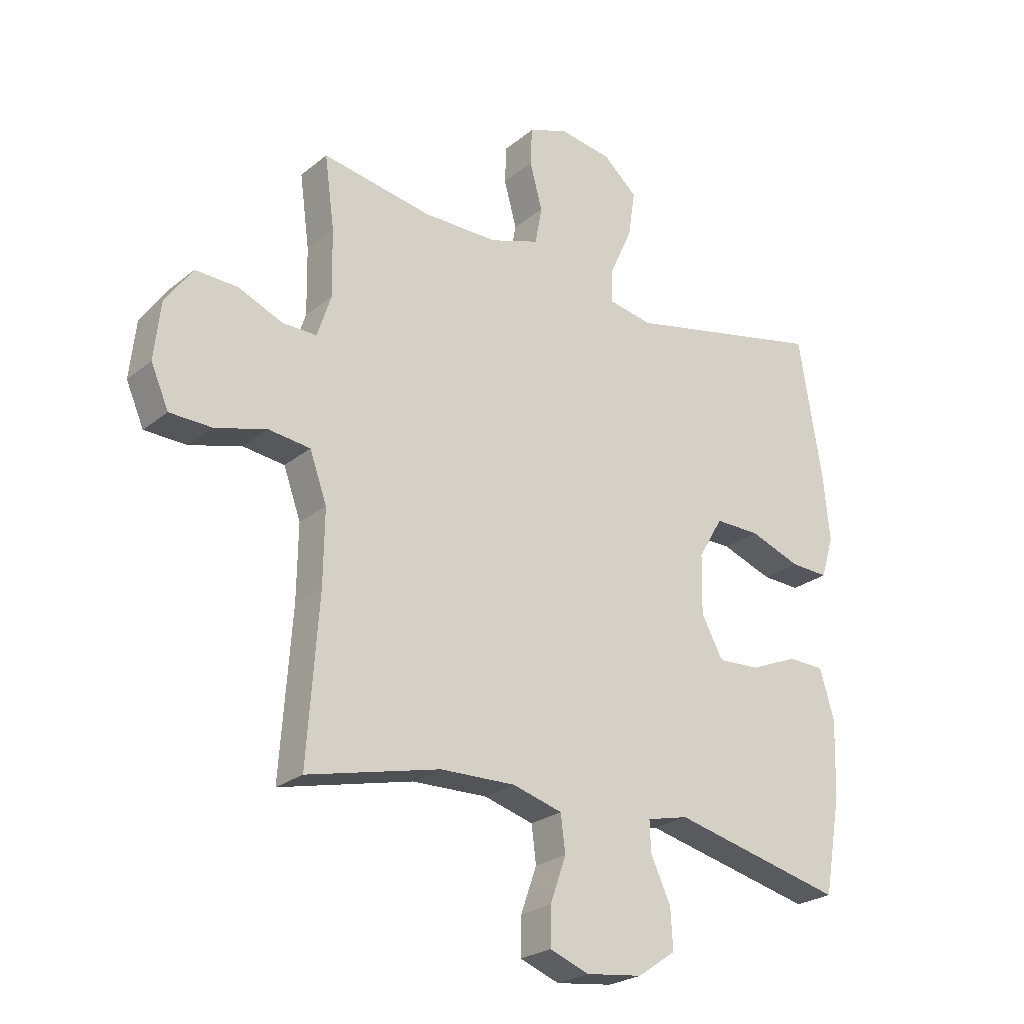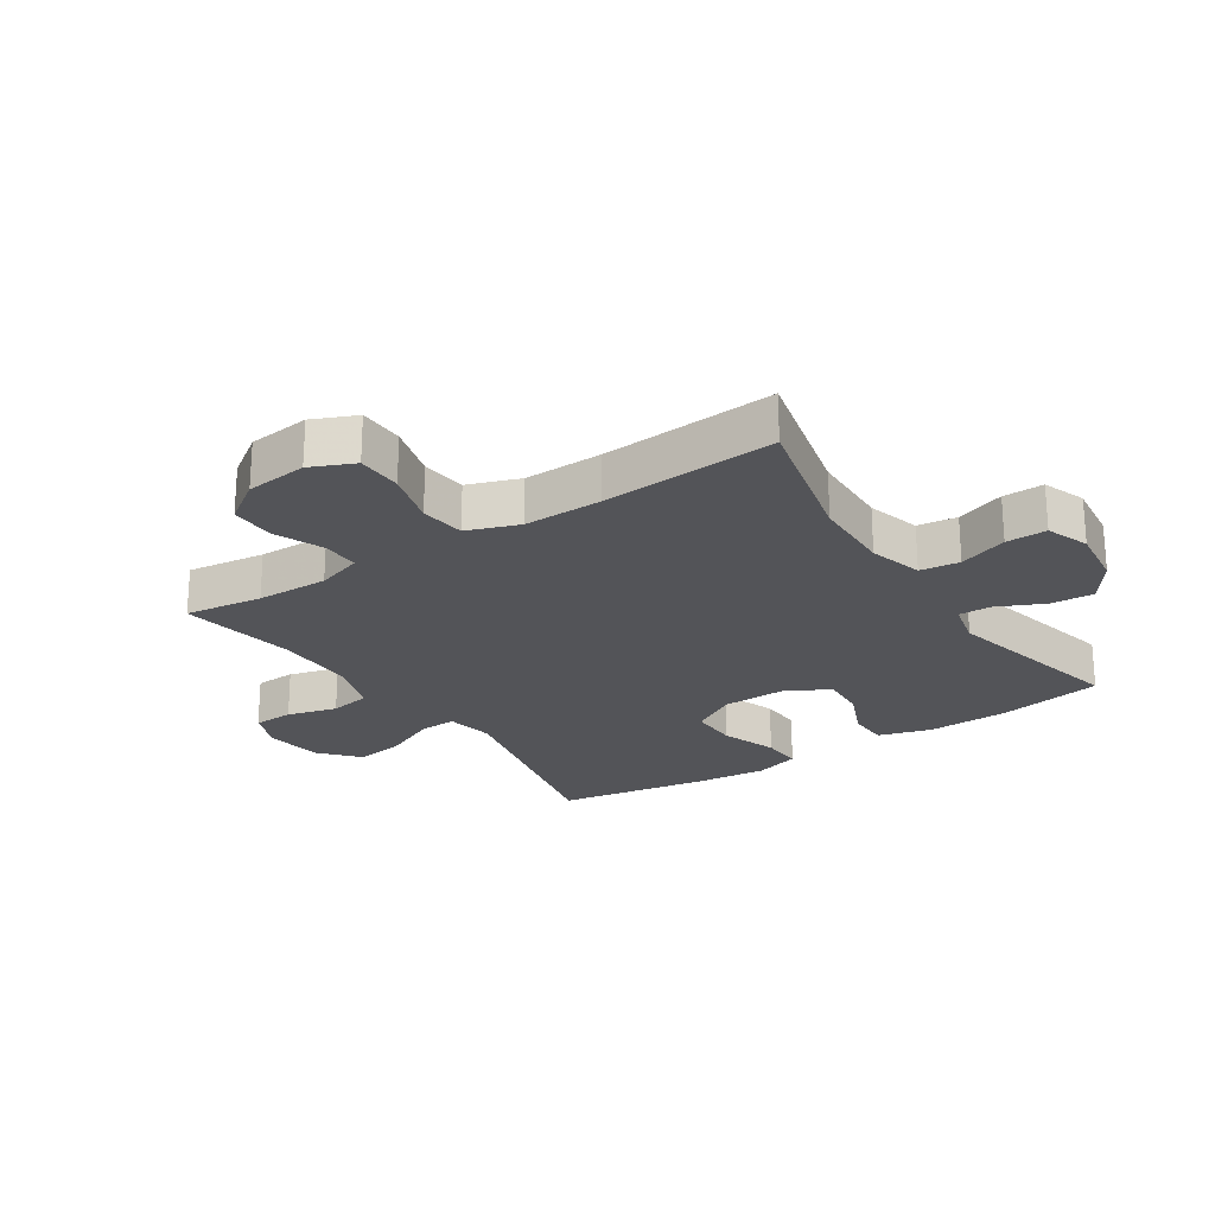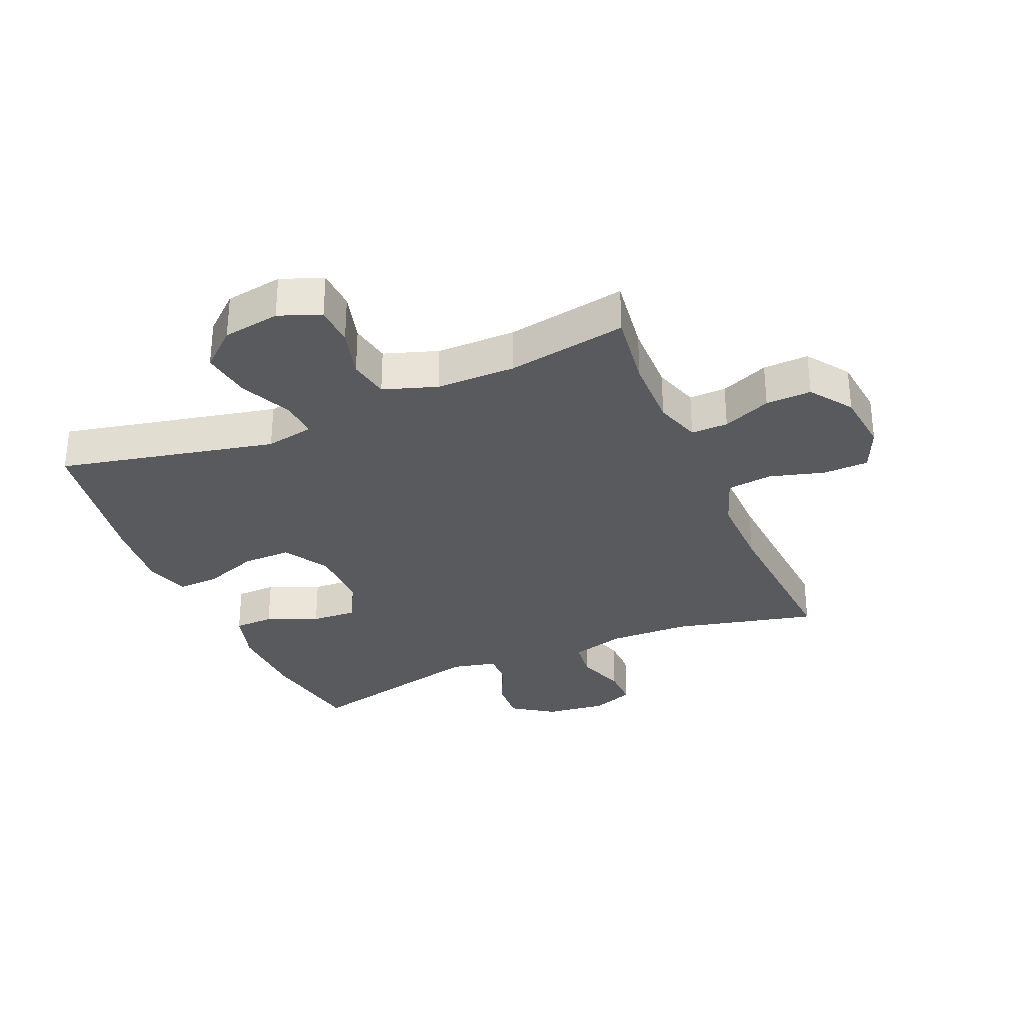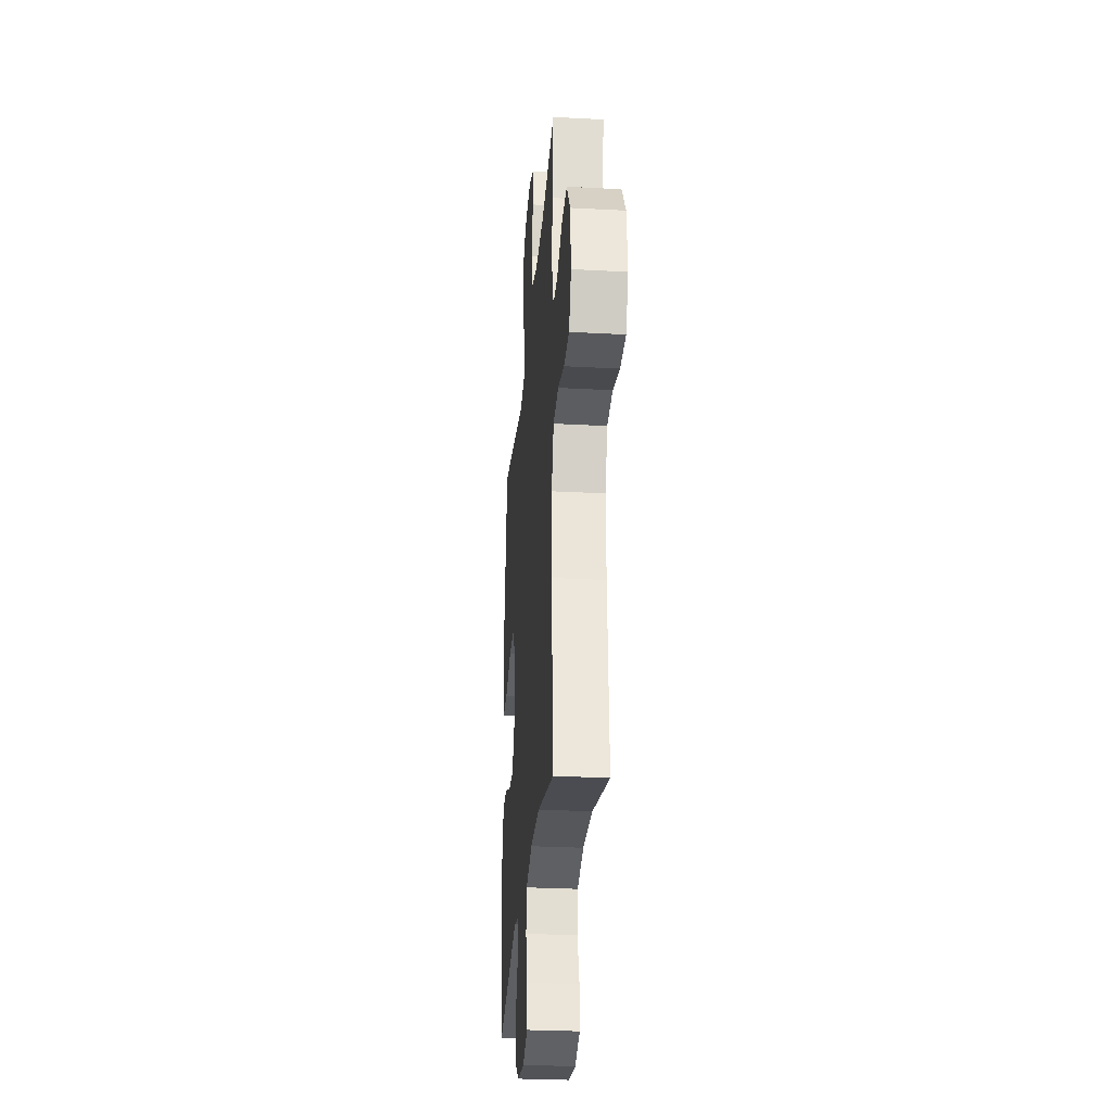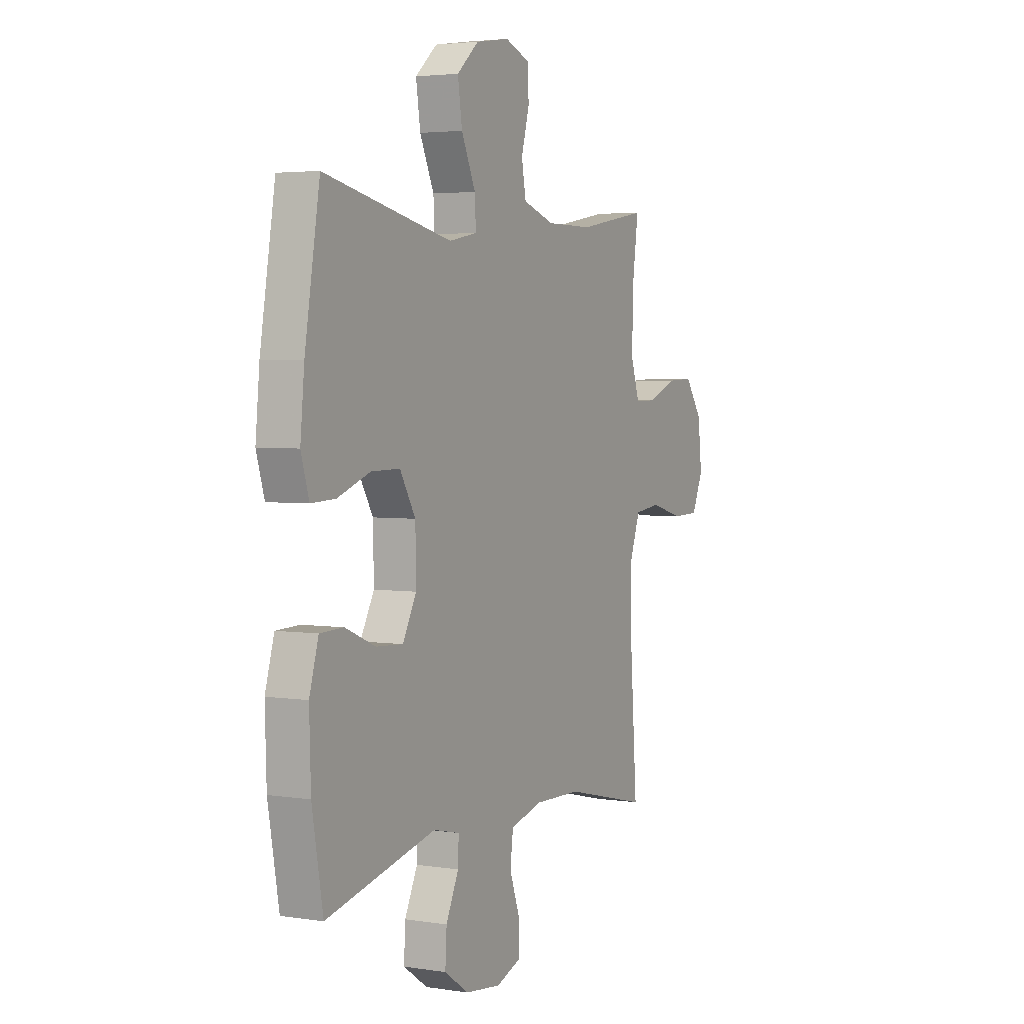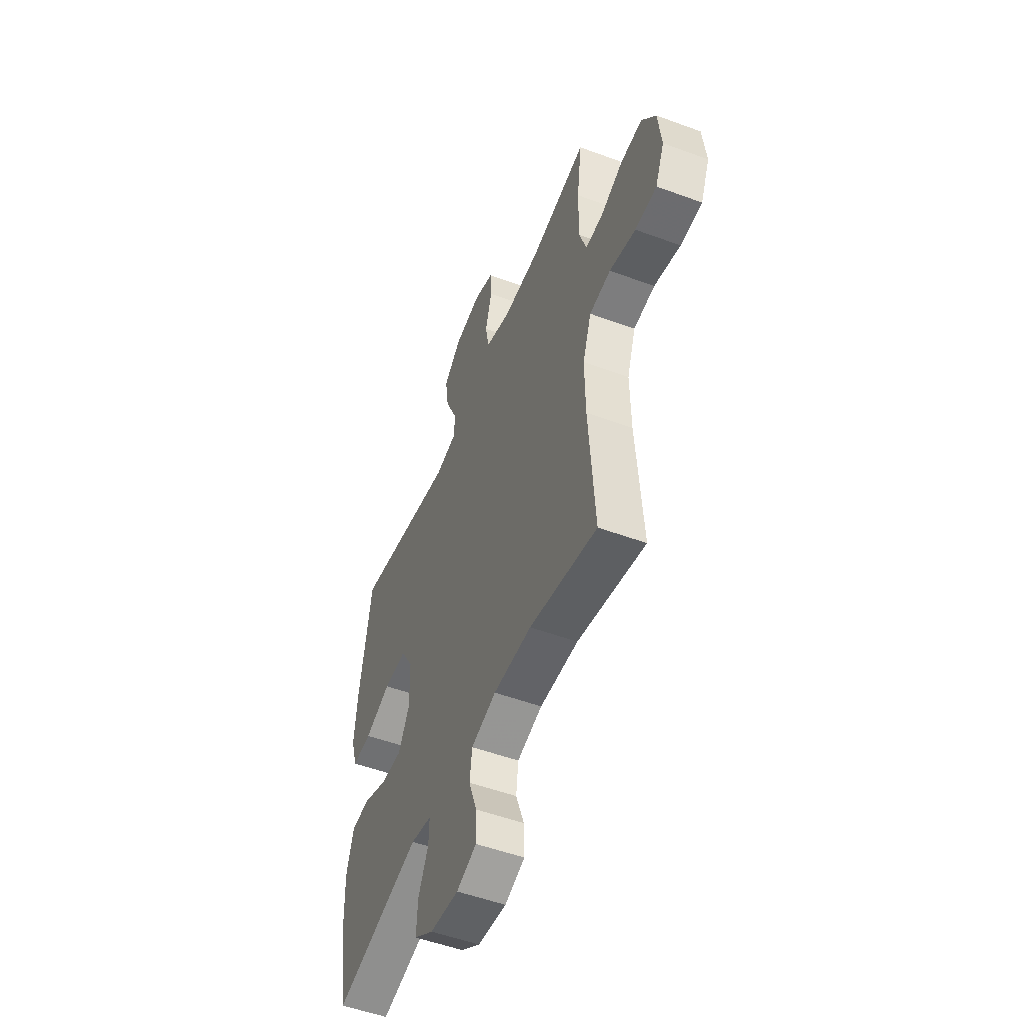
<metadata>
{"format":"obj","ext":"obj","renderer":"f3d","projection":"perspective","resolution":1024,"background":"white","views":[{"elev":-24.5,"azim":142.5,"up":"+Z"},{"elev":-23.5,"azim":123.3,"up":"+Y"},{"elev":-31.4,"azim":23.1,"up":"+Y"},{"elev":-28.6,"azim":85.4,"up":"+Z"},{"elev":3.5,"azim":-62.4,"up":"+Z"},{"elev":-52.3,"azim":68.3,"up":"+Z"}]}
</metadata>
<code>
v -0.5 0.07 0.5
v -0.148 0.07 0.424
v -0.07 0.07 0.439
v -0.073 0.07 0.499
v -0.112 0.07 0.585
v -0.124 0.07 0.666
v -0.064 0.07 0.719
v 0.029 0.07 0.734
v 0.097 0.07 0.708
v 0.1 0.07 0.642
v 0.078 0.07 0.561
v 0.09 0.07 0.495
v 0.177 0.07 0.466
v 0.306 0.07 0.466
v 0.5 0.07 0.5
v 0.483 0.07 0.374
v 0.481 0.07 0.257
v 0.505 0.07 0.183
v 0.565 0.07 0.184
v 0.643 0.07 0.217
v 0.717 0.07 0.22
v 0.765 0.07 0.152
v 0.776 0.07 0.052
v 0.745 0.07 -0.019
v 0.671 0.07 -0.021
v 0.581 0.07 0.004
v 0.508 0.07 -0.005
v 0.478 0.07 -0.089
v 0.48 0.07 -0.217
v 0.5 0.07 -0.5
v 0.267 0.07 -0.445
v 0.135 0.07 -0.442
v 0.048 0.07 -0.467
v 0.04 0.07 -0.531
v 0.068 0.07 -0.61
v 0.069 0.07 -0.676
v 0 0.07 -0.702
v -0.099 0.07 -0.69
v -0.166 0.07 -0.644
v -0.162 0.07 -0.574
v -0.127 0.07 -0.499
v -0.125 0.07 -0.445
v -0.198 0.07 -0.428
v -0.5 0.07 -0.5
v -0.53 0.07 -0.33
v -0.534 0.07 -0.197
v -0.509 0.07 -0.111
v -0.444 0.07 -0.109
v -0.361 0.07 -0.144
v -0.287 0.07 -0.148
v -0.249 0.07 -0.077
v -0.251 0.07 0.027
v -0.294 0.07 0.1
v -0.373 0.07 0.099
v -0.463 0.07 0.066
v -0.53 0.07 0.063
v -0.552 0.07 0.136
v -0.541 0.07 0.252
v -0.5 0 0.5
v -0.148 0 0.424
v -0.07 0 0.439
v -0.073 0 0.499
v -0.112 0 0.585
v -0.124 0 0.666
v -0.064 0 0.719
v 0.029 0 0.734
v 0.097 0 0.708
v 0.1 0 0.642
v 0.078 0 0.561
v 0.09 0 0.495
v 0.177 0 0.466
v 0.306 0 0.466
v 0.5 0 0.5
v 0.483 0 0.374
v 0.481 0 0.257
v 0.505 0 0.183
v 0.565 0 0.184
v 0.643 0 0.217
v 0.717 0 0.22
v 0.765 0 0.152
v 0.776 0 0.052
v 0.745 0 -0.019
v 0.671 0 -0.021
v 0.581 0 0.004
v 0.508 0 -0.005
v 0.478 0 -0.089
v 0.48 0 -0.217
v 0.5 0 -0.5
v 0.267 0 -0.445
v 0.135 0 -0.442
v 0.048 0 -0.467
v 0.04 0 -0.531
v 0.068 0 -0.61
v 0.069 0 -0.676
v 0 0 -0.702
v -0.099 0 -0.69
v -0.166 0 -0.644
v -0.162 0 -0.574
v -0.127 0 -0.499
v -0.125 0 -0.445
v -0.198 0 -0.428
v -0.5 0 -0.5
v -0.53 0 -0.33
v -0.534 0 -0.197
v -0.509 0 -0.111
v -0.444 0 -0.109
v -0.361 0 -0.144
v -0.287 0 -0.148
v -0.249 0 -0.077
v -0.251 0 0.027
v -0.294 0 0.1
v -0.373 0 0.099
v -0.463 0 0.066
v -0.53 0 0.063
v -0.552 0 0.136
v -0.541 0 0.252
f 57 58 1 2
f 54 55 56 57
f 53 54 57 2
f 52 53 2 3
f 51 52 3
f 46 47 48 49
f 46 49 50
f 43 44 45 46
f 42 43 46 50
f 38 39 40 41
f 38 41 42
f 37 38 42
f 34 35 36 37
f 33 34 37 42
f 32 33 42 50
f 29 30 31
f 28 29 31 32
f 27 28 32 50
f 23 24 25 26
f 23 26 27
f 19 20 21 22
f 18 19 22 23
f 14 15 16
f 13 14 16 17
f 12 13 17 18
f 8 9 10 11
f 8 11 12
f 7 8 12
f 4 5 6 7
f 3 4 7 12
f 51 3 12 18
f 27 50 51
f 18 23 27 51
f 60 59 116 115
f 115 114 113 112
f 60 115 112 111
f 61 60 111 110
f 61 110 109
f 107 106 105 104
f 108 107 104
f 104 103 102 101
f 108 104 101 100
f 99 98 97 96
f 100 99 96
f 100 96 95
f 95 94 93 92
f 100 95 92 91
f 108 100 91 90
f 89 88 87
f 90 89 87 86
f 108 90 86 85
f 84 83 82 81
f 85 84 81
f 80 79 78 77
f 81 80 77 76
f 74 73 72
f 75 74 72 71
f 76 75 71 70
f 69 68 67 66
f 70 69 66
f 70 66 65
f 65 64 63 62
f 70 65 62 61
f 76 70 61 109
f 109 108 85
f 109 85 81 76
f 1 59 60 2
f 2 60 61 3
f 3 61 62 4
f 4 62 63 5
f 5 63 64 6
f 6 64 65 7
f 7 65 66 8
f 8 66 67 9
f 9 67 68 10
f 10 68 69 11
f 11 69 70 12
f 12 70 71 13
f 13 71 72 14
f 14 72 73 15
f 15 73 74 16
f 16 74 75 17
f 17 75 76 18
f 18 76 77 19
f 19 77 78 20
f 20 78 79 21
f 21 79 80 22
f 22 80 81 23
f 23 81 82 24
f 24 82 83 25
f 25 83 84 26
f 26 84 85 27
f 27 85 86 28
f 28 86 87 29
f 29 87 88 30
f 30 88 89 31
f 31 89 90 32
f 32 90 91 33
f 33 91 92 34
f 34 92 93 35
f 35 93 94 36
f 36 94 95 37
f 37 95 96 38
f 38 96 97 39
f 39 97 98 40
f 40 98 99 41
f 41 99 100 42
f 42 100 101 43
f 43 101 102 44
f 44 102 103 45
f 45 103 104 46
f 46 104 105 47
f 47 105 106 48
f 48 106 107 49
f 49 107 108 50
f 50 108 109 51
f 51 109 110 52
f 52 110 111 53
f 53 111 112 54
f 54 112 113 55
f 55 113 114 56
f 56 114 115 57
f 57 115 116 58
f 58 116 59 1

</code>
